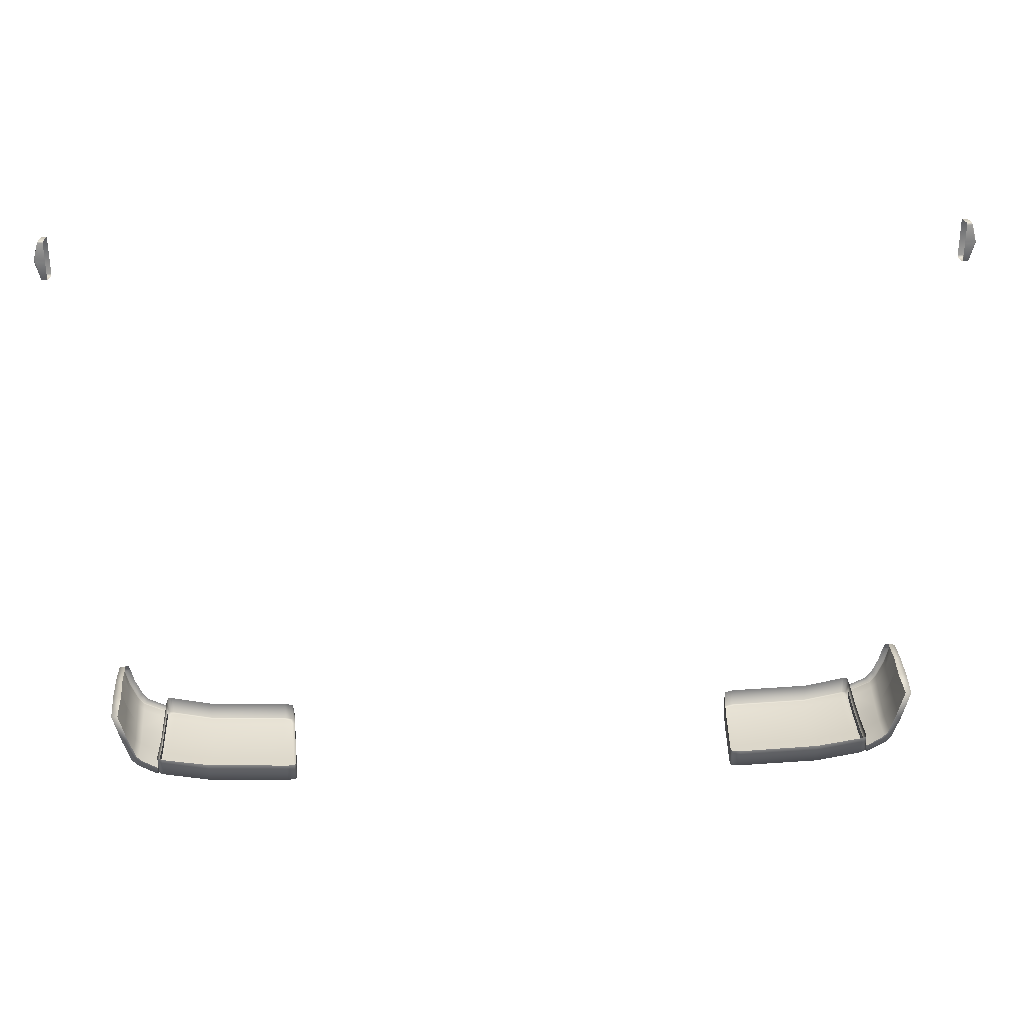
<metadata>
{"format":"obj","ext":"obj","renderer":"f3d","projection":"perspective","resolution":1024,"background":"white","views":[{"elev":29.9,"azim":-3.0,"up":"+Z"}]}
</metadata>
<code>
o headlights_lant_EXT
v -17.26 0.579 -85.3
v -17.15 -1.434 -85.36
v -22.57 -1.431 -85.14
v -22.57 0.582 -85.08
v -17.04 -3.442 -85.42
v -22.57 -3.444 -85.19
v -17.39 2.458 -84.95
v -16.72 2.457 -84.98
v -16.6 0.5787 -85.33
v -17.43 3.013 -84.85
v -16.87 2.849 -84.88
v -25.61 0.5887 -84.5
v -25.61 -1.428 -84.56
v -25.99 -1.427 -84.48
v -25.99 0.5895 -84.43
v -25.69 -3.439 -84.6
v -26.08 -3.439 -84.53
v -25.6 2.467 -84.15
v -25.94 2.468 -84.08
v -25.59 3.015 -84.05
v -25.86 2.925 -83.98
v -22.58 -3.885 -85.21
v -25.89 -3.879 -84.59
v -25.7 -3.688 -84.61
v -22.57 -3.693 -85.2
v -26.28 -3.613 -84.5
v -25.98 -3.618 -84.54
v -26.18 -3.809 -84.51
v -26.19 -1.459 -84.45
v -26.19 0.593 -84.39
v -26.06 3.089 -83.91
v -25.77 3.179 -83.99
v -22.87 3.174 -84.61
v -17.23 3.177 -84.84
v -22.86 3.01 -84.63
v -16.65 3.013 -84.86
v -16.49 2.506 -84.99
v -16.38 0.5906 -85.34
v -16.25 -1.462 -85.41
v -16.48 -1.434 -85.39
v -16.12 -3.615 -85.46
v -16.36 -3.441 -85.44
v -16.82 -3.881 -85.44
v -17.03 -3.69 -85.42
v -16.49 -3.635 -85.45
v -16.25 -3.827 -85.47
v -25.89 -3.876 -83.29
v -26.18 -3.809 -83.21
v -17.23 3.177 -83.54
v -16.65 3.013 -83.57
v -16.82 -3.881 -84.14
v -22.58 -3.835 -83.91
v -25.77 3.179 -82.69
v -22.87 3.174 -83.31
v -26.19 -1.459 -83.16
v -26.19 0.593 -83.1
v -26.28 -3.613 -83.21
v -26.14 2.507 -82.74
v -26.06 3.089 -82.62
v -16.38 0.5906 -84.04
v -16.25 -1.462 -84.11
v -16.12 -3.615 -84.17
v -16.25 -3.827 -84.17
v -16.49 2.506 -83.69
v -22.78 2.463 -84.73
v -26.33 0.5927 -84.29
v -26.33 -1.383 -84.34
v -27.72 -1.382 -83.56
v -27.82 0.5934 -83.5
v -26.43 -3.657 -84.4
v -27.75 -3.654 -83.61
v -28.8 0.5937 -81.52
v -28.21 0.5935 -83.06
v -28.8 0.5444 -81.52
v -28.1 -1.382 -83.12
v -28.12 -3.654 -83.17
v -28.65 -3.656 -81.57
v -28.68 -1.378 -81.54
v -29.36 0.5945 -79.46
v -29.37 0.6612 -79.46
v -28.8 0.6591 -81.51
v -29.34 -1.374 -79.46
v -29.36 0.5452 -79.46
v -28.27 2.444 -82.67
v -27.84 2.435 -83.17
v -26.34 2.43 -83.92
v -26.29 2.435 -83.94
v -28.82 2.478 -81.37
v -29.3 2.489 -79.48
v -28.29 3.048 -82.53
v -27.86 3.029 -83.06
v -29.19 3.045 -79.83
v -26.28 3.029 -83.83
v -29.09 3.159 -80.28
v -29.19 -3.658 -79.46
v -28.82 3.116 -81.31
v -26.3 -3.879 -84.51
v -26.37 -3.879 -84.49
v -26.29 -3.821 -84.51
v -26.14 2.507 -84.04
v -26.13 3.124 -83.92
v -27.73 -3.876 -83.67
v -28.11 -3.875 -83.21
v -28.66 -3.877 -81.54
v -29.24 -3.879 -79.3
v -29.39 -1.45 -79.3
v -29.41 0.5431 -79.3
v -29.42 0.5942 -79.3
v -29.43 0.6642 -79.3
v -29.35 2.582 -79.32
v -29.23 3.191 -79.71
v -29.12 3.316 -80.21
v -28.84 3.271 -81.28
v -28.29 3.201 -82.54
v -27.84 3.181 -83.09
v -26.2 3.18 -83.89
v -26.13 3.18 -83.91
v -26.34 -3.903 -83.93
v -27.41 -3.9 -83.28
v -28.27 -3.902 -81.33
v -28.8 -3.903 -79.27
v -27.77 -3.9 -82.86
v -27.51 3.199 -82.75
v -26.19 3.198 -83.38
v -28.79 3.209 -79.64
v -28.69 3.336 -80.1
v -28.92 0.5456 -79.27
v -28.92 0.597 -79.27
v -28.8 -1.46 -79.27
v -28.44 3.29 -81.09
v -27.93 3.219 -82.25
v -28.93 0.6674 -79.27
v -28.9 2.597 -79.29
v -26.12 3.198 -83.41
v -26.28 -3.903 -83.96
v -26.18 0.5958 -83.85
v -26.18 -1.469 -83.9
v -26.28 -3.845 -83.96
v -26.13 2.521 -83.52
v -26.12 3.142 -83.42
v -31.69 3.216 -47.99
v -31.75 3.19 -47.91
v -31.74 3.248 -47.92
v -31.69 3.253 -48.01
v -32.09 3.243 -46.67
v -32.08 3.301 -46.67
v -31.75 3.19 -45.31
v -31.69 3.216 -45.23
v -31.69 3.253 -45.21
v -31.74 3.248 -45.3
v -31.61 4.01 -47.92
v -31.57 3.996 -48.01
v -31.96 4.063 -46.67
v -31.57 3.996 -45.21
v -31.61 4.01 -45.3
v -31.61 4.069 -47.91
v -31.56 4.033 -47.99
v -31.95 4.122 -46.67
v -31.56 4.033 -45.23
v -31.61 4.069 -45.31
v -32.08 3.301 -46.55
v -32.09 3.243 -46.55
v -31.96 4.063 -46.55
v -31.95 4.122 -46.55
v -31.68 3.247 -48.04
v -31.69 3.197 -48.01
v -31.75 3.167 -47.91
v -32.09 3.22 -46.67
v -32.09 3.22 -46.55
v -31.75 3.167 -45.31
v -31.69 3.197 -45.22
v -31.68 3.247 -45.18
v -31.56 3.999 -45.18
v -31.55 4.049 -45.22
v -31.6 4.091 -45.31
v -31.94 4.144 -46.55
v -31.94 4.144 -46.67
v -31.6 4.091 -47.91
v -31.55 4.049 -48.01
v -31.56 3.999 -48.04
v -31.65 3.245 -48.04
v -31.66 3.195 -48.01
v -31.72 3.165 -47.91
v -32.03 3.214 -46.67
v -31.72 3.165 -45.31
v -31.66 3.195 -45.22
v -31.65 3.245 -45.18
v -31.53 3.997 -48.04
v -31.53 3.997 -45.18
v -31.52 4.047 -48.01
v -31.57 4.089 -47.91
v -31.57 4.089 -45.31
v -31.88 4.138 -46.55
v -31.52 4.047 -45.22
v -32.03 3.214 -46.55
v -31.88 4.138 -46.67
v -31.33 3.211 -48.04
v -31.34 3.161 -48.01
v -31.34 3.125 -47.91
v -31.34 3.125 -46.67
v -31.34 3.125 -45.31
v -31.34 3.161 -45.22
v -31.33 3.211 -45.18
v -31.21 3.963 -48.04
v -31.21 3.963 -45.18
v -31.2 4.013 -48.01
v -31.19 4.049 -47.91
v -31.19 4.049 -45.31
v -31.19 4.049 -46.55
v -31.2 4.013 -45.22
v -31.34 3.125 -46.55
v -31.19 4.049 -46.67
v 17.37 0.579 -85.3
v 22.68 0.582 -85.08
v 22.68 -1.431 -85.14
v 17.26 -1.434 -85.36
v 22.68 -3.444 -85.19
v 17.15 -3.442 -85.42
v 16.72 0.5787 -85.33
v 16.83 2.457 -84.98
v 17.5 2.458 -84.95
v 16.98 2.849 -84.88
v 17.54 3.013 -84.85
v 25.72 0.5887 -84.5
v 26.1 0.5895 -84.43
v 26.1 -1.427 -84.48
v 25.73 -1.427 -84.56
v 26.19 -3.439 -84.53
v 25.8 -3.439 -84.6
v 25.71 2.467 -84.15
v 26.05 2.468 -84.08
v 25.7 3.015 -84.05
v 25.97 2.925 -83.98
v 22.69 -3.885 -85.21
v 22.68 -3.693 -85.2
v 25.81 -3.688 -84.61
v 26 -3.879 -84.59
v 26.4 -3.613 -84.5
v 26.29 -3.809 -84.51
v 26.09 -3.618 -84.54
v 26.3 -1.459 -84.45
v 26.17 3.089 -83.91
v 25.88 3.179 -83.99
v 22.98 3.174 -84.61
v 22.97 3.01 -84.63
v 17.34 3.177 -84.84
v 16.76 3.013 -84.86
v 16.61 2.506 -84.99
v 16.49 0.5906 -85.34
v 16.59 -1.434 -85.39
v 16.36 -1.462 -85.41
v 16.47 -3.441 -85.44
v 16.23 -3.615 -85.46
v 16.93 -3.881 -85.44
v 16.36 -3.827 -85.47
v 16.6 -3.635 -85.45
v 17.14 -3.69 -85.42
v 26.29 -3.809 -83.21
v 26 -3.876 -83.29
v 16.76 3.013 -83.57
v 17.34 3.177 -83.54
v 22.69 -3.835 -83.91
v 16.93 -3.881 -84.14
v 22.98 3.174 -83.31
v 25.88 3.179 -82.69
v 26.3 0.593 -83.1
v 26.3 -1.459 -83.16
v 26.4 -3.613 -83.21
v 26.25 2.507 -82.74
v 26.17 3.089 -82.62
v 16.36 -1.462 -84.11
v 16.49 0.5906 -84.04
v 16.36 -3.827 -84.17
v 16.23 -3.615 -84.17
v 16.61 2.506 -83.69
v 22.89 2.463 -84.73
v 26.45 0.5927 -84.29
v 27.93 0.5934 -83.5
v 27.83 -1.382 -83.56
v 26.45 -1.383 -84.34
v 27.86 -3.654 -83.61
v 26.54 -3.657 -84.4
v 28.91 0.5937 -81.52
v 28.91 0.5444 -81.52
v 28.32 0.5935 -83.06
v 28.21 -1.382 -83.12
v 28.79 -1.378 -81.54
v 28.76 -3.656 -81.57
v 28.23 -3.654 -83.17
v 28.91 0.6591 -81.51
v 29.49 0.6612 -79.46
v 29.48 0.5945 -79.46
v 29.47 0.5452 -79.46
v 29.45 -1.374 -79.46
v 27.95 2.435 -83.17
v 28.38 2.444 -82.67
v 26.45 2.43 -83.92
v 26.4 2.435 -83.94
v 28.93 2.478 -81.37
v 29.41 2.489 -79.48
v 27.97 3.029 -83.06
v 28.4 3.048 -82.53
v 29.3 3.045 -79.83
v 26.39 3.029 -83.83
v 29.2 3.159 -80.28
v 29.3 -3.658 -79.46
v 28.93 3.116 -81.31
v 26.3 0.593 -84.39
v 26.41 -3.879 -84.51
v 26.4 -3.821 -84.51
v 26.48 -3.879 -84.49
v 26.25 2.507 -84.04
v 26.24 3.124 -83.92
v 27.84 -3.876 -83.67
v 28.23 -3.875 -83.21
v 28.77 -3.877 -81.54
v 29.35 -3.879 -79.3
v 29.5 -1.45 -79.3
v 29.53 0.5431 -79.3
v 29.53 0.5942 -79.3
v 29.54 0.6642 -79.3
v 29.46 2.582 -79.32
v 29.34 3.191 -79.71
v 29.23 3.316 -80.21
v 28.95 3.271 -81.28
v 28.4 3.201 -82.54
v 27.95 3.181 -83.09
v 26.31 3.18 -83.89
v 26.24 3.18 -83.91
v 27.53 -3.9 -83.28
v 26.45 -3.903 -83.93
v 28.91 -3.903 -79.27
v 28.38 -3.902 -81.33
v 27.88 -3.9 -82.86
v 26.3 3.198 -83.38
v 27.62 3.199 -82.75
v 28.8 3.336 -80.1
v 28.91 3.209 -79.64
v 29.03 0.597 -79.27
v 29.03 0.5456 -79.27
v 28.91 -1.46 -79.27
v 28.04 3.219 -82.25
v 28.55 3.29 -81.09
v 29.04 0.6674 -79.27
v 29.01 2.597 -79.29
v 26.23 3.198 -83.41
v 26.39 -3.903 -83.96
v 26.29 -1.469 -83.9
v 26.29 0.5958 -83.85
v 26.39 -3.845 -83.96
v 26.25 2.521 -83.52
v 26.23 3.142 -83.42
v 31.81 3.216 -47.99
v 31.8 3.253 -48.01
v 31.85 3.248 -47.92
v 31.86 3.19 -47.91
v 32.19 3.301 -46.67
v 32.2 3.243 -46.67
v 31.86 3.19 -45.31
v 31.85 3.248 -45.3
v 31.8 3.253 -45.21
v 31.81 3.216 -45.23
v 31.68 3.996 -48.01
v 31.72 4.01 -47.92
v 32.07 4.063 -46.67
v 31.72 4.01 -45.3
v 31.68 3.996 -45.21
v 31.67 4.033 -47.99
v 31.72 4.069 -47.91
v 32.06 4.122 -46.67
v 31.72 4.069 -45.31
v 31.67 4.033 -45.23
v 32.2 3.243 -46.55
v 32.19 3.301 -46.55
v 32.07 4.063 -46.55
v 32.06 4.122 -46.55
v 31.79 3.247 -48.04
v 31.8 3.197 -48.01
v 31.86 3.167 -47.91
v 32.21 3.22 -46.67
v 32.21 3.22 -46.55
v 31.86 3.167 -45.31
v 31.8 3.197 -45.22
v 31.79 3.247 -45.18
v 31.67 3.999 -45.18
v 31.66 4.049 -45.22
v 31.71 4.091 -45.31
v 32.06 4.144 -46.55
v 32.06 4.144 -46.67
v 31.71 4.091 -47.91
v 31.66 4.049 -48.01
v 31.67 3.999 -48.04
v 31.77 3.195 -48.01
v 31.77 3.245 -48.04
v 31.83 3.165 -47.91
v 32.15 3.214 -46.67
v 31.77 3.195 -45.22
v 31.83 3.165 -45.31
v 31.77 3.245 -45.18
v 31.64 3.997 -48.04
v 31.64 3.997 -45.18
v 31.64 4.047 -48.01
v 31.68 4.089 -47.91
v 32 4.138 -46.55
v 31.68 4.089 -45.31
v 31.64 4.047 -45.22
v 32.15 3.214 -46.55
v 32 4.138 -46.67
v 31.44 3.211 -48.04
v 31.45 3.161 -48.01
v 31.45 3.125 -47.91
v 31.45 3.125 -46.67
v 31.45 3.125 -45.31
v 31.45 3.161 -45.22
v 31.44 3.211 -45.18
v 31.32 3.963 -48.04
v 31.32 3.963 -45.18
v 31.31 4.013 -48.01
v 31.3 4.049 -47.91
v 31.3 4.049 -46.55
v 31.3 4.049 -45.31
v 31.31 4.013 -45.22
v 31.45 3.125 -46.55
v 31.3 4.049 -46.67
f 3 1 2
f 1 3 4
f 6 2 5
f 2 6 3
f 8 1 7
f 1 8 9
f 11 7 10
f 7 11 8
f 14 12 13
f 12 14 15
f 16 14 13
f 14 16 17
f 15 18 12
f 18 15 19
f 19 20 18
f 20 19 21
f 24 22 23
f 22 24 25
f 27 26 17
f 26 27 28
f 15 29 30
f 29 15 14
f 19 30 100
f 30 19 15
f 21 100 31
f 100 21 19
f 21 32 20
f 32 21 31
f 10 33 34
f 33 10 35
f 8 36 37
f 36 8 11
f 9 37 38
f 37 9 8
f 40 38 39
f 38 40 9
f 42 39 41
f 39 42 40
f 45 43 44
f 43 45 46
f 47 28 23
f 28 47 48
f 50 34 49
f 34 50 36
f 51 22 43
f 22 51 52
f 54 32 53
f 32 54 33
f 55 30 29
f 30 55 56
f 57 29 26
f 29 57 55
f 56 100 30
f 100 56 58
f 58 31 100
f 31 58 59
f 60 39 38
f 39 60 61
f 63 41 62
f 41 63 46
f 64 38 37
f 38 64 60
f 50 37 36
f 37 50 64
f 2 9 40
f 9 2 1
f 5 40 42
f 40 5 2
f 7 4 65
f 4 7 1
f 10 65 35
f 65 10 7
f 11 34 36
f 34 11 10
f 44 22 25
f 22 44 43
f 49 33 54
f 33 49 34
f 63 43 46
f 43 63 51
f 6 44 25
f 44 6 5
f 16 25 24
f 25 16 6
f 17 29 14
f 29 17 26
f 45 41 46
f 41 45 42
f 48 26 28
f 26 48 57
f 62 39 61
f 39 62 41
f 44 42 45
f 42 44 5
f 13 4 3
f 4 13 12
f 6 13 3
f 13 6 16
f 12 65 4
f 65 12 18
f 18 35 65
f 35 18 20
f 27 23 28
f 23 27 24
f 20 33 35
f 33 20 32
f 52 23 22
f 23 52 47
f 53 31 59
f 31 53 32
f 17 24 27
f 24 17 16
f 68 66 67
f 66 68 69
f 70 68 67
f 68 70 71
f 74 72 73
f 77 75 76
f 75 77 78
f 80 72 79
f 72 80 81
f 81 73 72
f 82 74 78
f 74 82 83
f 78 73 75
f 73 78 74
f 75 71 76
f 71 75 68
f 85 73 84
f 73 85 69
f 73 68 75
f 68 73 69
f 66 86 87
f 69 86 66
f 85 86 69
f 80 88 81
f 88 80 89
f 81 84 73
f 84 81 88
f 91 84 90
f 84 91 85
f 92 88 89
f 86 93 87
f 85 93 86
f 91 93 85
f 92 94 88
f 83 72 74
f 72 83 79
f 95 78 77
f 78 95 82
f 88 90 84
f 90 88 96
f 94 96 88
f 67 30 29
f 30 67 66
f 70 97 98
f 97 70 99
f 66 100 30
f 100 66 87
f 87 101 100
f 101 87 93
f 71 98 102
f 98 71 70
f 76 102 103
f 102 76 71
f 77 103 104
f 103 77 76
f 95 104 105
f 104 95 77
f 82 105 106
f 105 82 95
f 83 106 107
f 106 83 82
f 79 107 108
f 107 79 83
f 80 108 109
f 108 80 79
f 89 109 110
f 109 89 80
f 92 110 111
f 110 92 89
f 94 111 112
f 111 94 92
f 96 112 113
f 112 96 94
f 90 113 114
f 113 90 96
f 91 114 115
f 114 91 90
f 93 115 116
f 115 93 91
f 117 93 116
f 93 117 101
f 99 67 29
f 67 99 70
f 118 102 98
f 102 118 119
f 120 105 104
f 105 120 121
f 122 104 103
f 104 122 120
f 119 103 102
f 103 119 122
f 123 116 115
f 116 123 124
f 125 112 111
f 112 125 126
f 127 108 107
f 108 127 128
f 121 106 105
f 106 121 129
f 130 114 113
f 114 130 131
f 128 109 108
f 109 128 132
f 129 107 106
f 107 129 127
f 132 110 109
f 110 132 133
f 131 115 114
f 115 131 123
f 126 113 112
f 113 126 130
f 133 111 110
f 111 133 125
f 124 117 116
f 117 124 134
f 135 98 97
f 98 135 118
f 136 29 30
f 29 136 137
f 137 99 29
f 99 137 138
f 139 30 100
f 30 139 136
f 134 101 117
f 101 134 140
f 140 100 101
f 100 140 139
f 138 97 99
f 97 138 135
f 143 141 142
f 141 143 144
f 146 142 145
f 142 146 143
f 149 147 148
f 147 149 150
f 151 144 143
f 144 151 152
f 153 143 146
f 143 153 151
f 154 150 149
f 150 154 155
f 156 152 151
f 152 156 157
f 158 151 153
f 151 158 156
f 159 155 154
f 155 159 160
f 161 147 150
f 147 161 162
f 163 150 155
f 150 163 161
f 164 155 160
f 155 164 163
f 161 145 162
f 145 161 146
f 163 146 161
f 146 163 153
f 164 153 163
f 153 164 158
f 141 165 166
f 165 141 144
f 142 166 167
f 166 142 141
f 145 167 168
f 167 145 142
f 162 168 169
f 168 162 145
f 147 169 170
f 169 147 162
f 148 170 171
f 170 148 147
f 149 171 172
f 171 149 148
f 154 172 173
f 172 154 149
f 159 173 174
f 173 159 154
f 160 174 175
f 174 160 159
f 164 175 176
f 175 164 160
f 158 176 177
f 176 158 164
f 156 177 178
f 177 156 158
f 157 178 179
f 178 157 156
f 152 179 180
f 179 152 157
f 144 180 165
f 180 144 152
f 182 165 181
f 165 182 166
f 183 166 182
f 166 183 167
f 184 167 183
f 167 184 168
f 185 171 170
f 171 185 186
f 187 171 186
f 171 187 172
f 181 180 188
f 180 181 165
f 189 172 187
f 172 189 173
f 188 179 190
f 179 188 180
f 191 179 178
f 179 191 190
f 193 175 192
f 175 193 176
f 194 173 189
f 173 194 174
f 192 174 194
f 174 192 175
f 195 170 169
f 170 195 185
f 196 178 177
f 178 196 191
f 195 168 184
f 168 195 169
f 196 176 193
f 176 196 177
f 182 197 198
f 197 182 181
f 199 182 198
f 182 199 183
f 200 183 199
f 183 200 184
f 186 201 202
f 201 186 185
f 187 202 203
f 202 187 186
f 181 204 197
f 204 181 188
f 189 203 205
f 203 189 187
f 188 206 204
f 206 188 190
f 190 207 206
f 207 190 191
f 209 192 208
f 192 209 193
f 194 205 210
f 205 194 189
f 208 194 210
f 194 208 192
f 185 211 201
f 211 185 195
f 191 212 207
f 212 191 196
f 195 200 211
f 200 195 184
f 196 209 212
f 209 196 193
f 215 213 214
f 213 215 216
f 217 216 215
f 216 217 218
f 220 213 219
f 213 220 221
f 222 221 220
f 221 222 223
f 226 224 225
f 224 226 227
f 229 226 228
f 226 229 227
f 225 230 231
f 230 225 224
f 231 232 233
f 232 231 230
f 236 234 235
f 234 236 237
f 240 238 239
f 238 240 228
f 225 241 226
f 241 225 308
f 231 308 225
f 308 231 312
f 233 312 231
f 312 233 242
f 233 243 242
f 243 233 232
f 223 244 245
f 244 223 246
f 220 247 222
f 247 220 248
f 219 248 220
f 248 219 249
f 250 249 219
f 249 250 251
f 252 251 250
f 251 252 253
f 256 254 255
f 254 256 257
f 259 239 258
f 239 259 237
f 260 246 247
f 246 260 261
f 263 234 262
f 234 263 254
f 264 243 244
f 243 264 265
f 267 308 266
f 308 267 241
f 268 241 267
f 241 268 238
f 266 312 269
f 312 266 308
f 269 242 270
f 242 269 312
f 272 251 271
f 251 272 249
f 273 253 255
f 253 273 274
f 275 249 272
f 249 275 248
f 260 248 275
f 248 260 247
f 216 219 213
f 219 216 250
f 218 250 216
f 250 218 252
f 221 214 213
f 214 221 276
f 223 276 221
f 276 223 245
f 222 246 223
f 246 222 247
f 257 234 254
f 234 257 235
f 261 244 246
f 244 261 264
f 273 254 263
f 254 273 255
f 217 257 218
f 257 217 235
f 229 235 217
f 235 229 236
f 228 241 238
f 241 228 226
f 256 253 252
f 253 256 255
f 258 238 268
f 238 258 239
f 274 251 253
f 251 274 271
f 257 252 218
f 252 257 256
f 227 214 224
f 214 227 215
f 217 227 229
f 227 217 215
f 224 276 230
f 276 224 214
f 230 245 232
f 245 230 276
f 240 237 236
f 237 240 239
f 232 244 243
f 244 232 245
f 262 237 259
f 237 262 234
f 265 242 243
f 242 265 270
f 228 236 229
f 236 228 240
f 279 277 278
f 277 279 280
f 282 279 281
f 279 282 280
f 285 283 284
f 288 286 287
f 286 288 289
f 291 283 290
f 283 291 292
f 283 285 290
f 294 284 293
f 284 294 287
f 287 285 284
f 285 287 286
f 286 281 279
f 281 286 289
f 295 285 278
f 285 295 296
f 285 279 278
f 279 285 286
f 278 297 295
f 277 297 278
f 298 297 277
f 291 299 300
f 299 291 290
f 290 296 299
f 296 290 285
f 301 296 295
f 296 301 302
f 300 299 303
f 295 304 301
f 297 304 295
f 298 304 297
f 299 305 303
f 293 283 292
f 283 293 284
f 306 287 294
f 287 306 288
f 299 302 307
f 302 299 296
f 299 307 305
f 280 308 277
f 308 280 241
f 282 309 310
f 309 282 311
f 277 312 298
f 312 277 308
f 298 313 304
f 313 298 312
f 281 311 282
f 311 281 314
f 289 314 281
f 314 289 315
f 288 315 289
f 315 288 316
f 306 316 288
f 316 306 317
f 294 317 306
f 317 294 318
f 293 318 294
f 318 293 319
f 292 319 293
f 319 292 320
f 291 320 292
f 320 291 321
f 300 321 291
f 321 300 322
f 303 322 300
f 322 303 323
f 305 323 303
f 323 305 324
f 307 324 305
f 324 307 325
f 302 325 307
f 325 302 326
f 301 326 302
f 326 301 327
f 304 327 301
f 327 304 328
f 329 304 313
f 304 329 328
f 310 280 282
f 280 310 241
f 331 314 330
f 314 331 311
f 333 317 332
f 317 333 316
f 334 316 333
f 316 334 315
f 330 315 334
f 315 330 314
f 336 328 335
f 328 336 327
f 338 324 337
f 324 338 323
f 340 320 339
f 320 340 319
f 332 318 341
f 318 332 317
f 343 326 342
f 326 343 325
f 339 321 344
f 321 339 320
f 341 319 340
f 319 341 318
f 344 322 345
f 322 344 321
f 342 327 336
f 327 342 326
f 337 325 343
f 325 337 324
f 345 323 338
f 323 345 322
f 335 329 346
f 329 335 328
f 347 311 331
f 311 347 309
f 349 241 348
f 241 349 308
f 348 310 350
f 310 348 241
f 351 308 349
f 308 351 312
f 346 313 352
f 313 346 329
f 352 312 351
f 312 352 313
f 350 309 347
f 309 350 310
f 355 353 354
f 353 355 356
f 357 356 355
f 356 357 358
f 361 359 360
f 359 361 362
f 364 354 363
f 354 364 355
f 365 355 364
f 355 365 357
f 367 360 366
f 360 367 361
f 369 363 368
f 363 369 364
f 370 364 369
f 364 370 365
f 372 366 371
f 366 372 367
f 374 359 373
f 359 374 360
f 375 360 374
f 360 375 366
f 376 366 375
f 366 376 371
f 374 358 357
f 358 374 373
f 375 357 365
f 357 375 374
f 376 365 370
f 365 376 375
f 353 377 354
f 377 353 378
f 356 378 353
f 378 356 379
f 358 379 356
f 379 358 380
f 373 380 358
f 380 373 381
f 359 381 373
f 381 359 382
f 362 382 359
f 382 362 383
f 361 383 362
f 383 361 384
f 367 384 361
f 384 367 385
f 372 385 367
f 385 372 386
f 371 386 372
f 386 371 387
f 376 387 371
f 387 376 388
f 370 388 376
f 388 370 389
f 369 389 370
f 389 369 390
f 368 390 369
f 390 368 391
f 363 391 368
f 391 363 392
f 354 392 363
f 392 354 377
f 393 377 378
f 377 393 394
f 395 378 379
f 378 395 393
f 396 379 380
f 379 396 395
f 398 383 397
f 383 398 382
f 399 383 384
f 383 399 397
f 394 392 377
f 392 394 400
f 401 384 385
f 384 401 399
f 400 391 392
f 391 400 402
f 403 391 402
f 391 403 390
f 404 387 388
f 387 404 405
f 406 385 386
f 385 406 401
f 405 386 387
f 386 405 406
f 407 382 398
f 382 407 381
f 408 390 403
f 390 408 389
f 407 380 381
f 380 407 396
f 408 388 389
f 388 408 404
f 393 409 394
f 409 393 410
f 411 393 395
f 393 411 410
f 412 395 396
f 395 412 411
f 397 413 398
f 413 397 414
f 399 414 397
f 414 399 415
f 394 416 400
f 416 394 409
f 401 415 399
f 415 401 417
f 400 418 402
f 418 400 416
f 402 419 403
f 419 402 418
f 420 405 404
f 405 420 421
f 406 417 401
f 417 406 422
f 421 406 405
f 406 421 422
f 398 423 407
f 423 398 413
f 403 424 408
f 424 403 419
f 407 412 396
f 412 407 423
f 408 420 404
f 420 408 424

</code>
